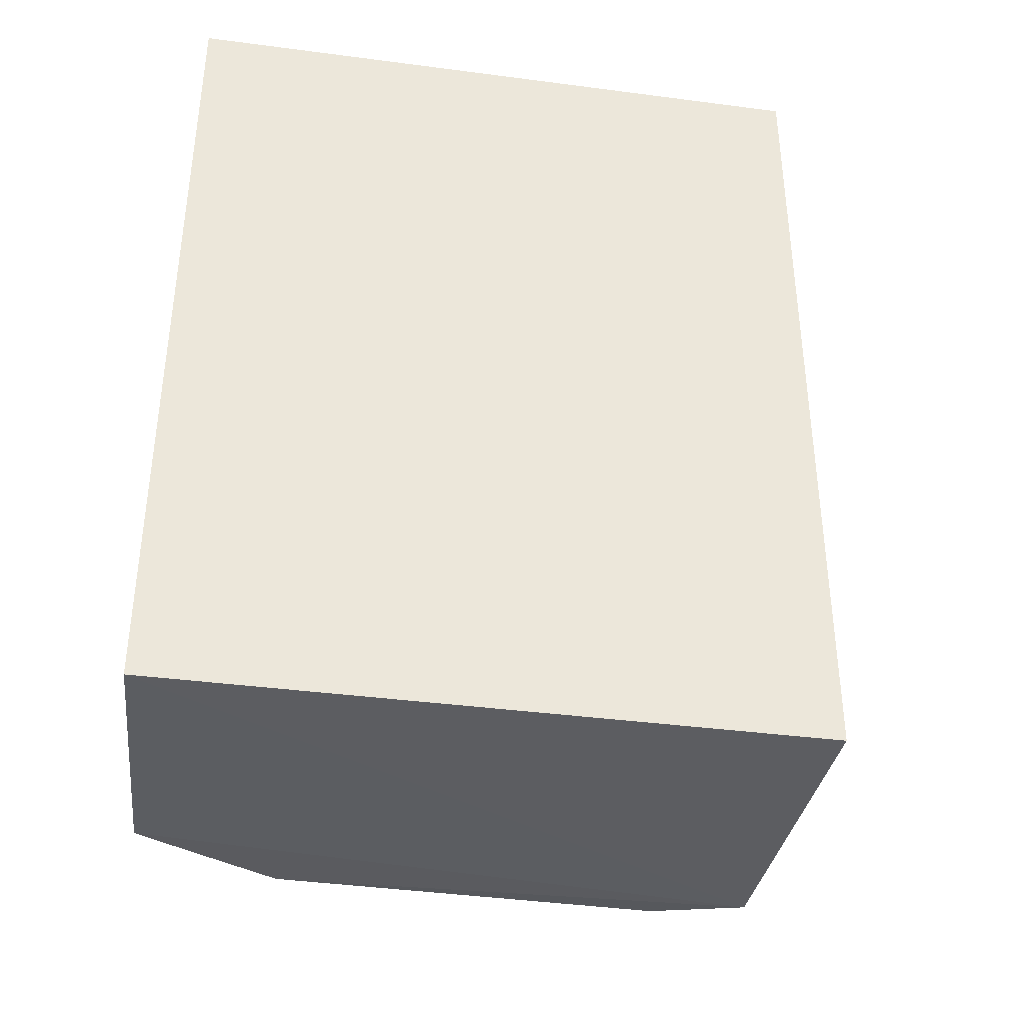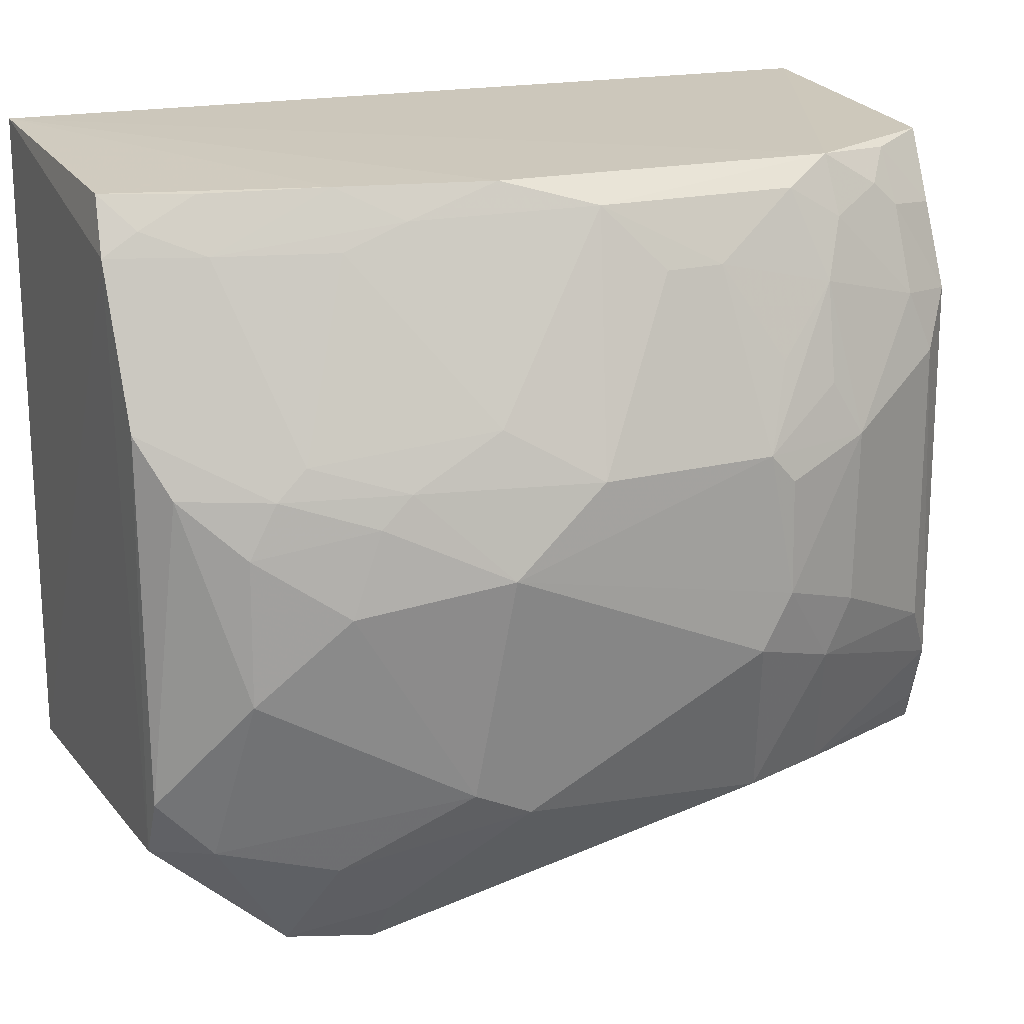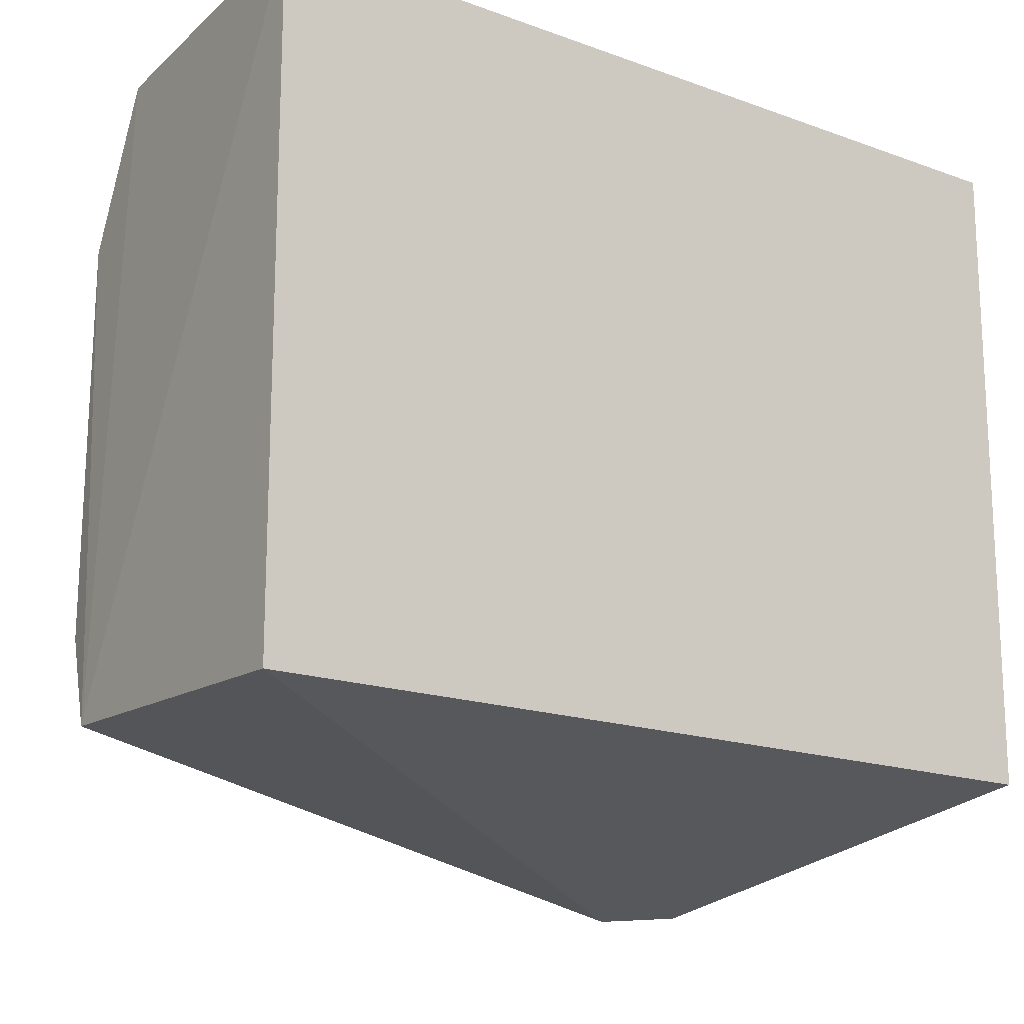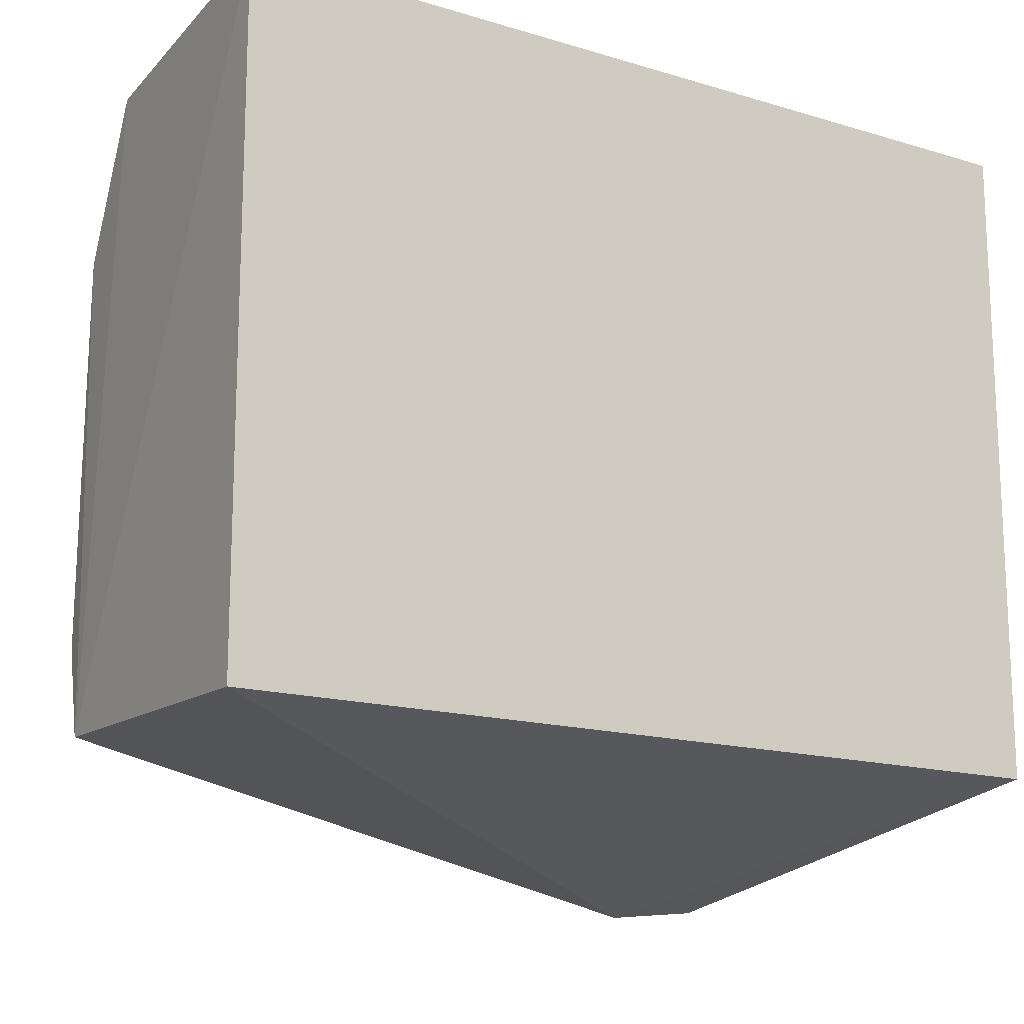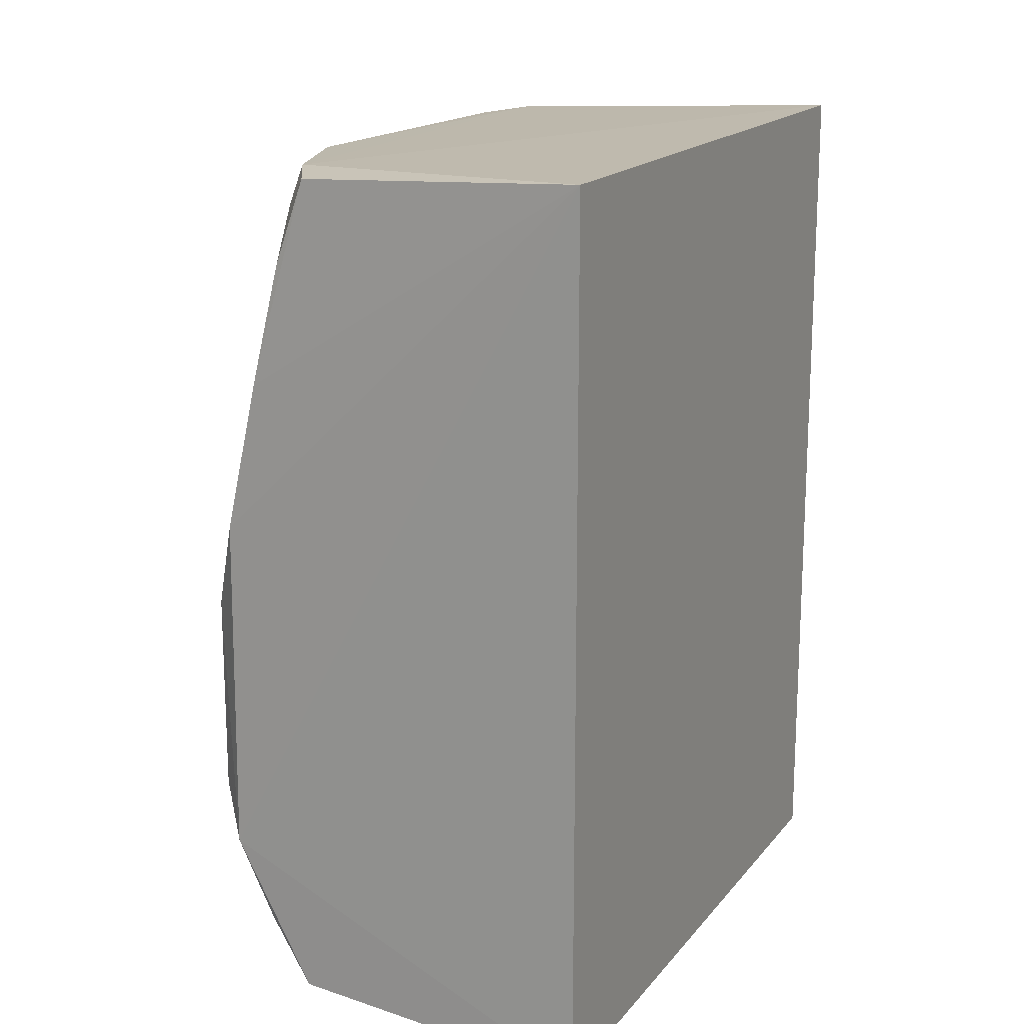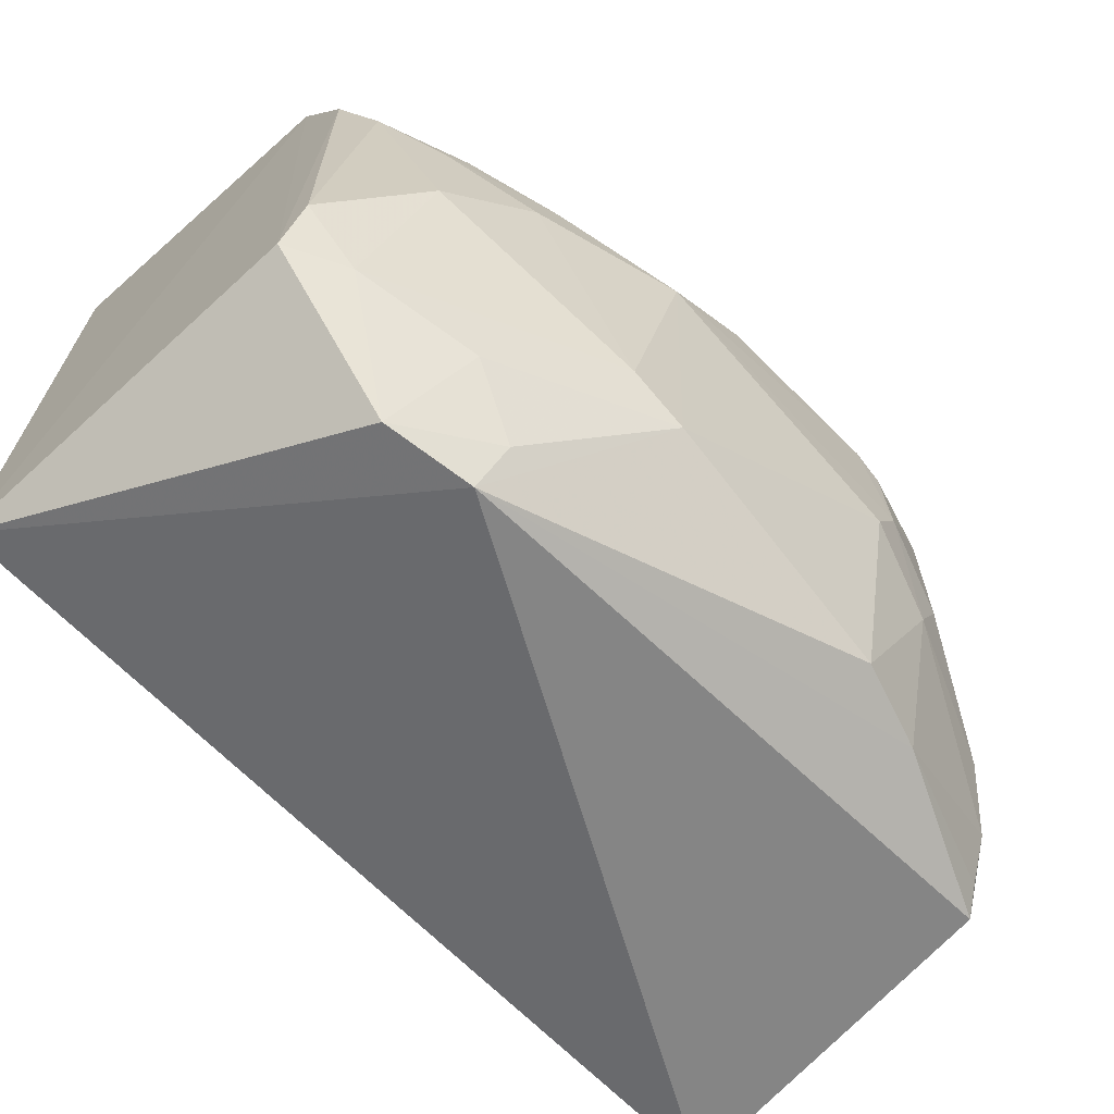
<metadata>
{"format":"obj","ext":"obj","renderer":"f3d","projection":"perspective","resolution":1024,"background":"white","views":[{"elev":-38.7,"azim":80.6,"up":"+Y"},{"elev":18.9,"azim":-112.5,"up":"+Z"},{"elev":-16.8,"azim":53.6,"up":"+Z"},{"elev":-15.5,"azim":57.5,"up":"+Z"},{"elev":17.0,"azim":25.8,"up":"+Y"},{"elev":-68.4,"azim":-135.0,"up":"+Z"}]}
</metadata>
<code>
v -0.2337 -0.2348 0.2035
v -0.2337 -0.2348 -0.1298
v -0.2337 0.2045 0.2035
v -0.3968 0.1985 0.1657
v -0.4734 -0.1531 0.06459
v -0.2337 0.2045 -0.1298
v -0.4292 -0.1516 0.1942
v -0.426 -0.2254 -0.07836
v -0.3815 0.1962 0.1922
v -0.488 -0.0101 0.06183
v -0.4058 -0.2299 -0.1243
v -0.4282 -0.223 0.1209
v -0.4282 0.01918 0.1934
v -0.4878 -0.09635 0.06382
v -0.414 0.1956 -0.1214
v -0.4147 0.08314 -0.1898
v -0.4576 -0.1407 0.138
v -0.4433 -0.2085 0.09354
v -0.3887 -0.2255 0.1952
v -0.4114 0.0939 0.1931
v -0.4891 -0.09451 -0.03493
v -0.4575 0.1524 0.03505
v -0.4075 0.1261 -0.1856
v -0.4263 -0.1945 0.1652
v -0.4713 -0.1377 0.09127
v -0.4432 -0.02595 0.1812
v -0.4411 -0.2097 -0.04938
v -0.4419 -0.196 0.1233
v -0.3971 0.1537 0.1918
v -0.4562 0.1238 0.0756
v -0.4888 -0.1094 -0.006682
v -0.4722 0.04919 -0.09369
v -0.4578 -0.1087 -0.1213
v -0.4267 0.1962 0.0911
v -0.4431 -0.1527 0.1659
v -0.4113 -0.1936 0.1915
v -0.4122 -0.2211 0.1621
v -0.4579 -0.08243 0.1515
v -0.3973 0.1815 0.1769
v -0.4256 0.09434 0.1654
v -0.4717 0.03463 0.08762
v -0.4719 0.09403 0.04701
v -0.4877 -0.109 0.04969
v -0.4898 0.03509 0.01979
v -0.4733 -0.1515 -0.02082
v -0.4411 0.1083 -0.1362
v -0.4579 0.153 -0.03629
v -0.4432 -0.1517 -0.1203
v -0.472 0.02055 -0.1071
v -0.4572 0.1386 0.06114
v -0.4274 -0.181 0.1769
v -0.4578 -0.05399 0.1509
v -0.4722 -0.1099 0.1052
v -0.4427 -0.1257 0.1818
v -0.4115 0.1528 0.1656
v -0.427 0.06341 0.1776
v -0.4716 0.07879 0.06207
v -0.4733 0.1089 0.005866
v -0.4734 -0.1385 -0.04929
v -0.4306 0.07964 -0.1674
v -0.4283 0.1666 -0.1218
v -0.427 0.1946 -0.0919
v -0.4414 0.1821 0.06256
v -0.4146 -0.2264 -0.1087
f 1 2 3
f 6 3 2
f 6 4 3
f 7 1 3
f 9 3 4
f 11 2 1
f 12 8 11
f 13 7 3
f 15 4 6
f 16 6 2
f 16 2 11
f 18 8 12
f 19 1 7
f 19 12 11
f 19 11 1
f 20 13 3
f 20 3 9
f 23 15 6
f 23 6 16
f 25 17 14
f 25 14 5
f 25 5 17
f 26 7 13
f 27 18 5
f 27 8 18
f 28 17 5
f 28 5 18
f 28 18 12
f 28 12 24
f 29 20 9
f 34 4 15
f 35 17 28
f 36 19 7
f 37 24 12
f 37 12 19
f 37 36 24
f 37 19 36
f 38 10 14
f 39 29 9
f 39 9 4
f 41 10 26
f 41 40 30
f 43 31 5
f 43 5 14
f 43 14 31
f 44 31 14
f 44 14 10
f 44 21 31
f 45 27 5
f 45 5 31
f 48 33 16
f 48 16 11
f 49 16 33
f 49 32 46
f 49 33 21
f 49 44 32
f 49 21 44
f 50 4 34
f 50 22 42
f 51 7 35
f 51 36 7
f 51 24 36
f 51 35 28
f 51 28 24
f 52 38 26
f 52 26 10
f 52 10 38
f 53 38 14
f 53 14 17
f 53 17 38
f 54 38 17
f 54 17 35
f 54 35 7
f 54 7 26
f 54 26 38
f 55 39 4
f 55 30 40
f 55 29 39
f 55 20 29
f 55 50 30
f 55 4 50
f 56 13 20
f 56 55 40
f 56 20 55
f 56 26 13
f 56 41 26
f 56 40 41
f 57 41 30
f 57 50 42
f 57 30 50
f 57 10 41
f 57 44 10
f 57 42 44
f 58 44 42
f 58 42 22
f 58 22 47
f 58 47 32
f 58 32 44
f 59 45 31
f 59 31 21
f 59 21 33
f 59 33 48
f 59 48 8
f 59 8 27
f 59 27 45
f 60 46 23
f 60 23 16
f 60 49 46
f 60 16 49
f 61 15 23
f 61 23 46
f 61 46 32
f 61 32 47
f 62 34 15
f 62 61 47
f 62 15 61
f 63 47 22
f 63 62 47
f 63 34 62
f 63 50 34
f 63 22 50
f 64 48 11
f 64 11 8
f 64 8 48

</code>
